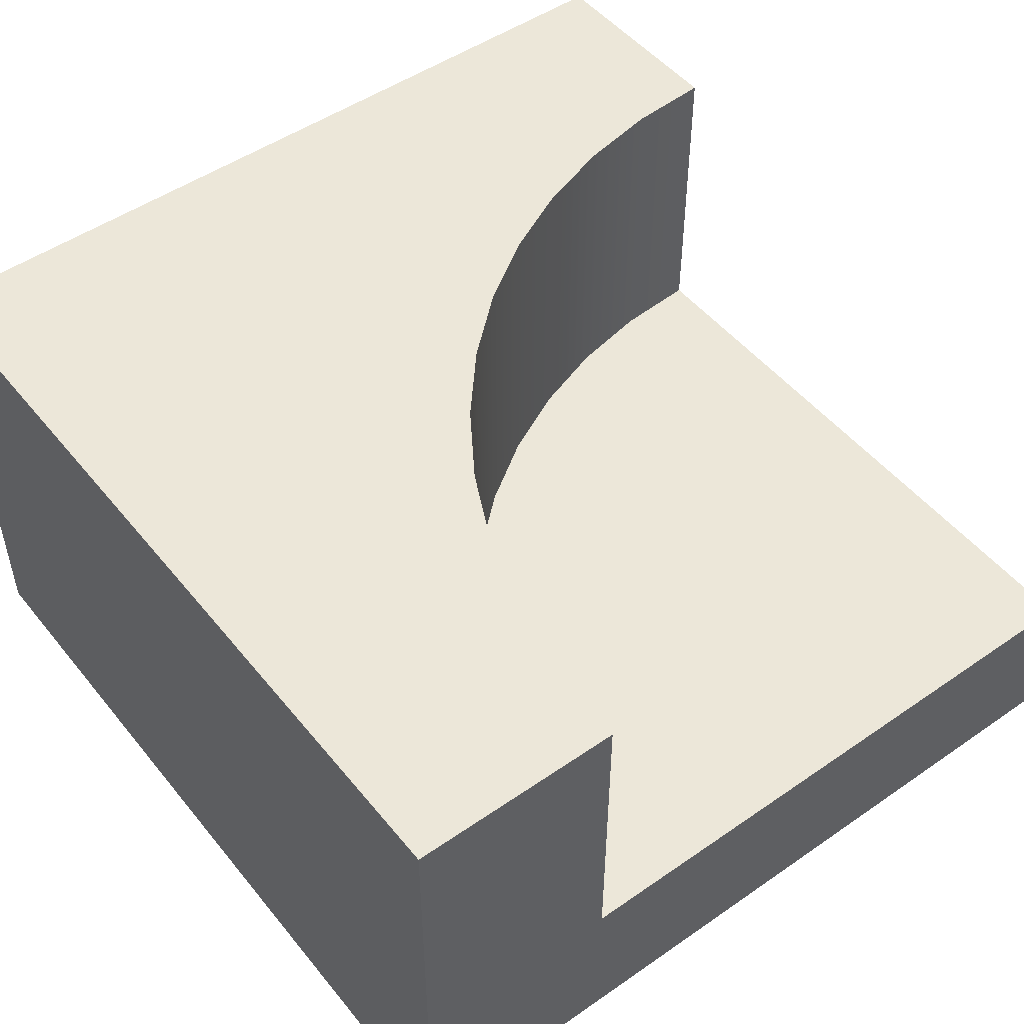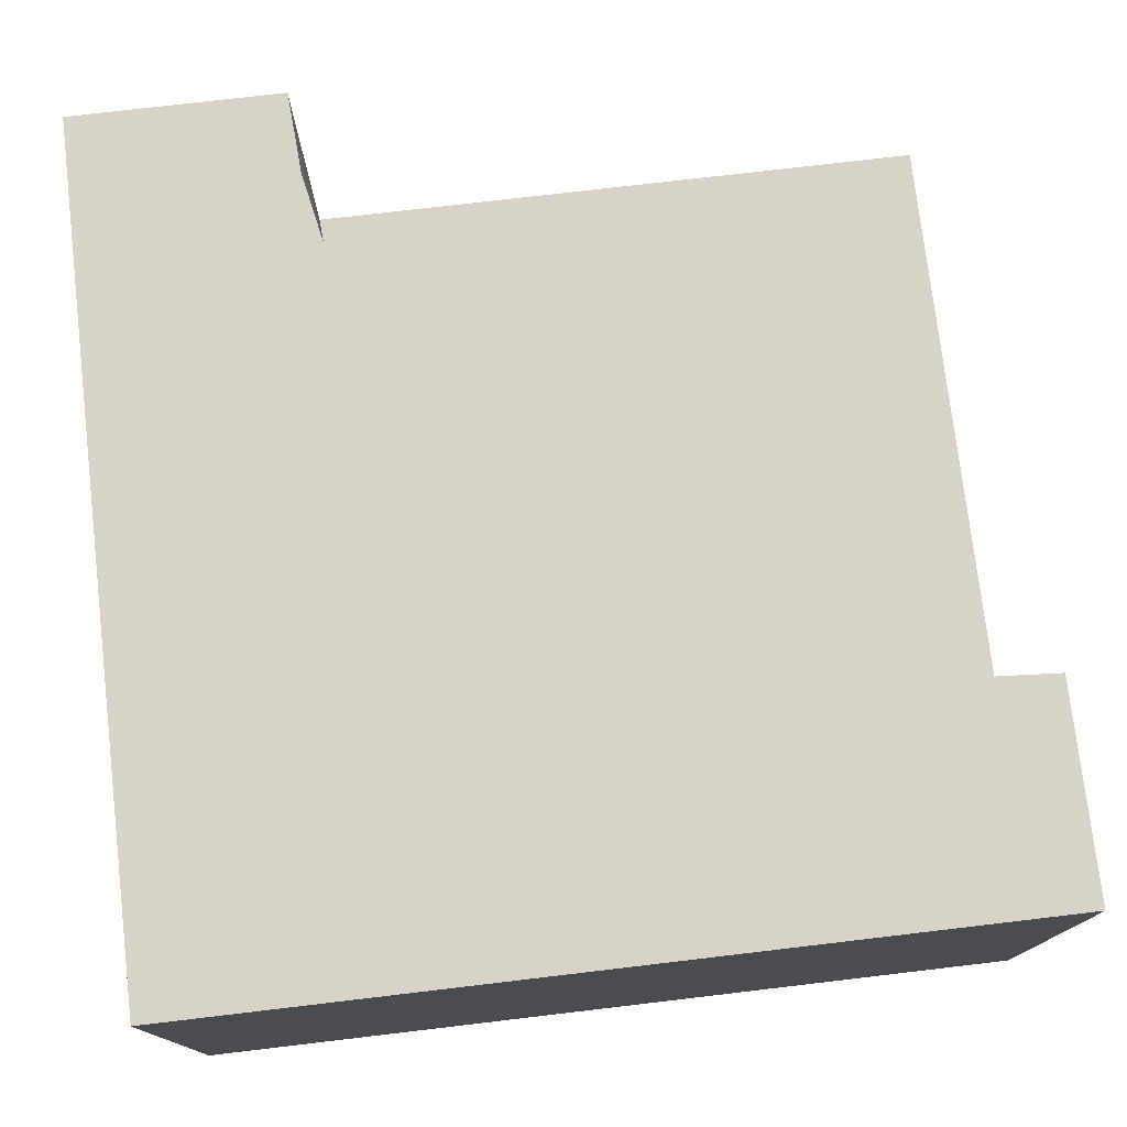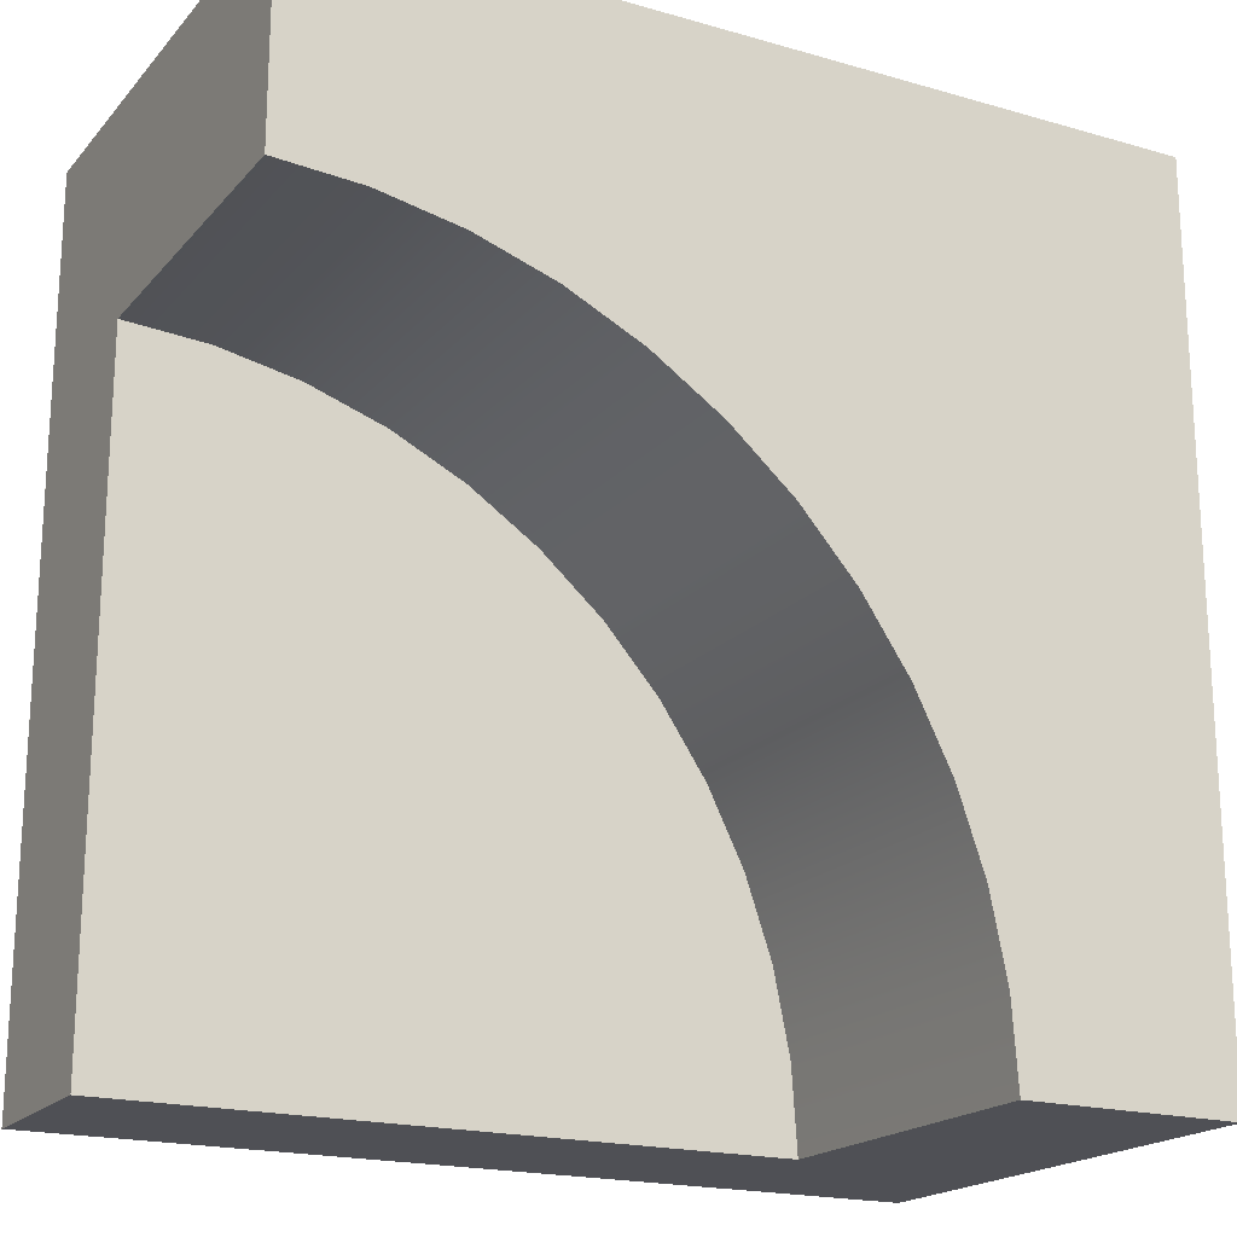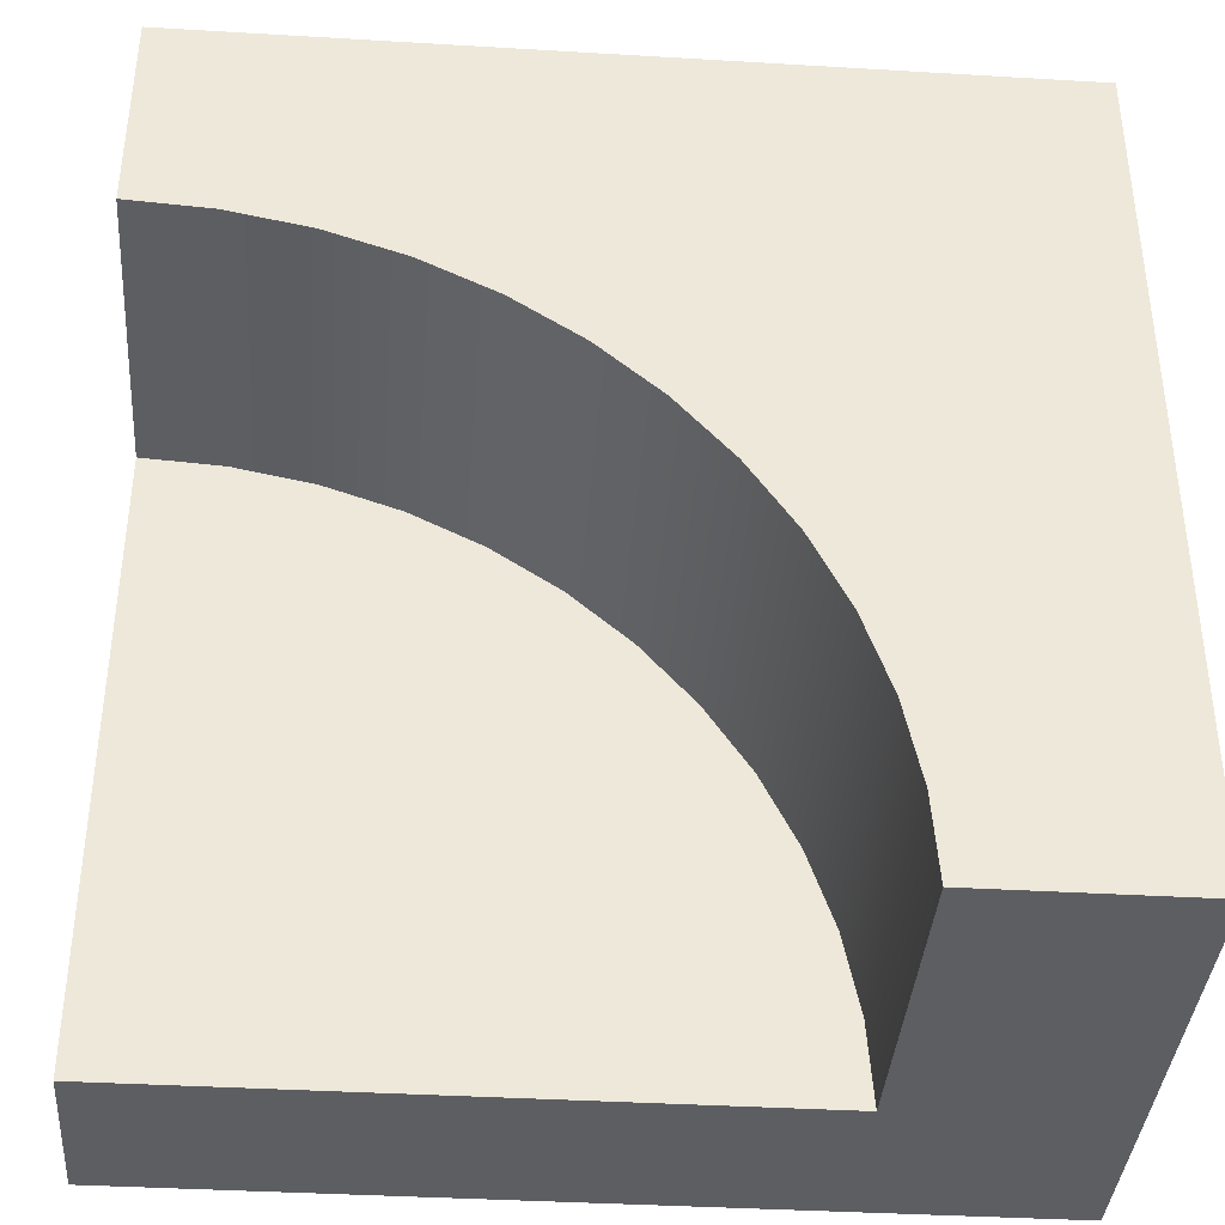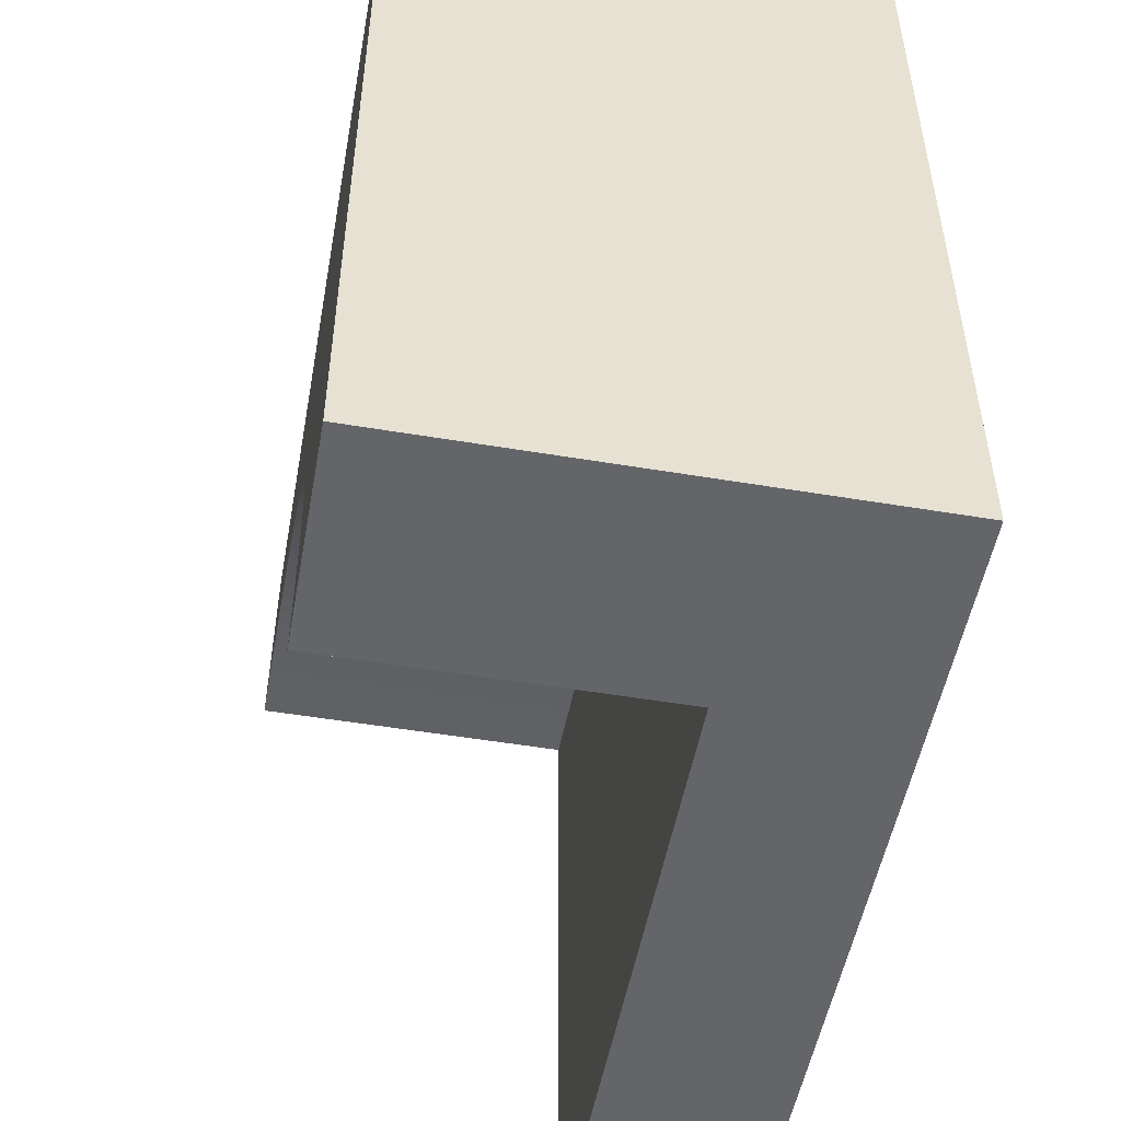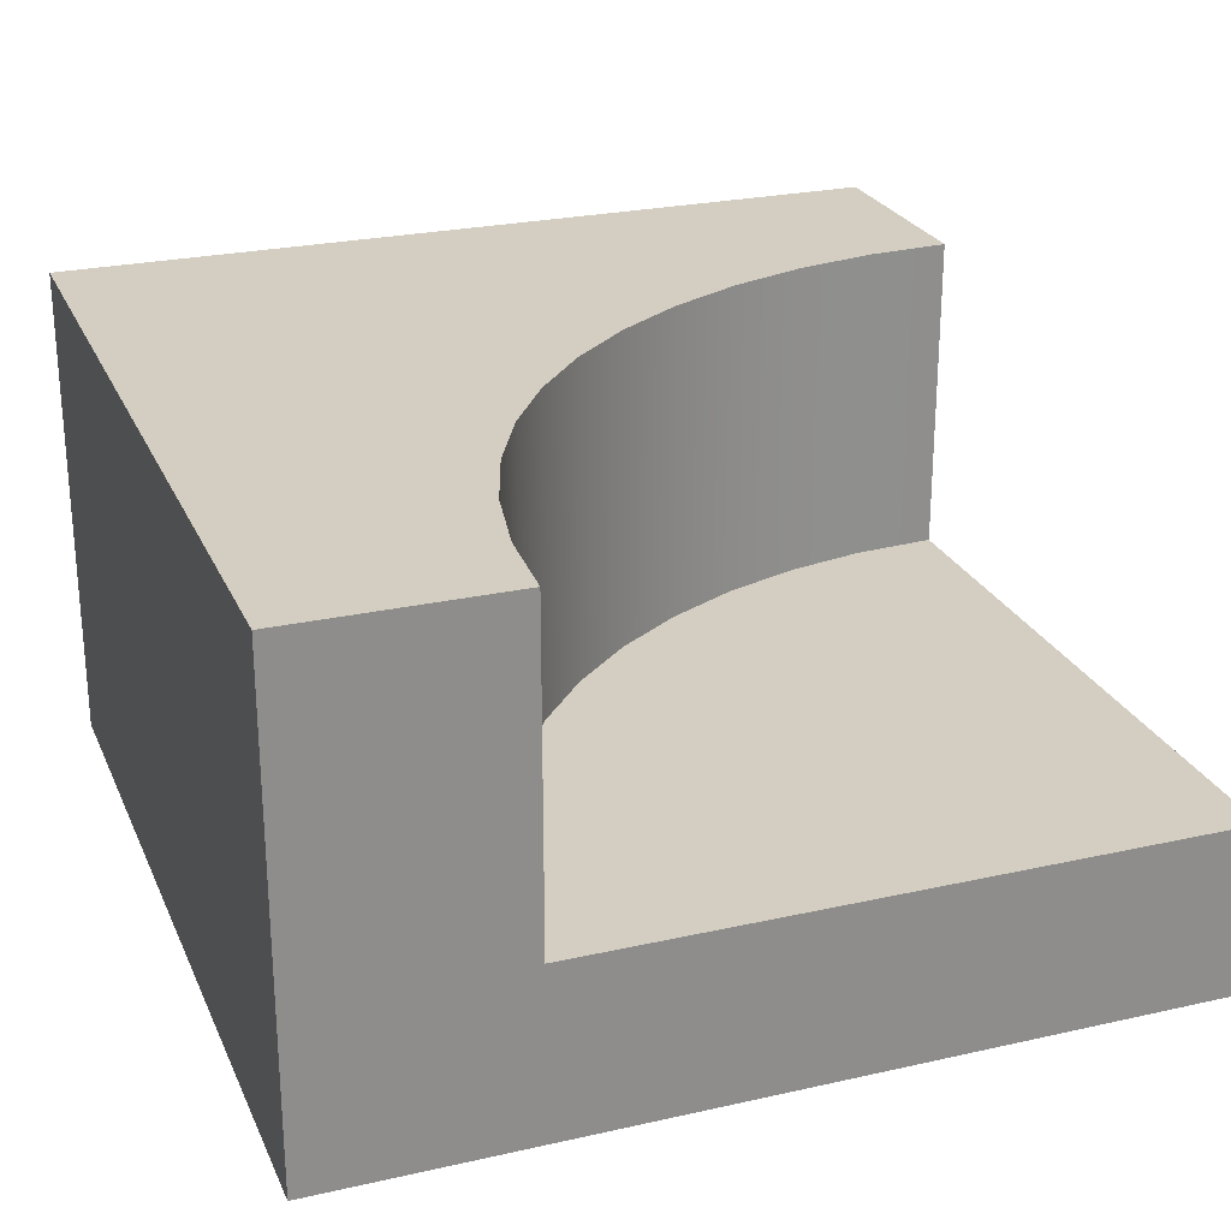
<metadata>
{"format":"obj","ext":"obj","renderer":"f3d","projection":"perspective","resolution":1024,"background":"white","views":[{"elev":49.7,"azim":52.6,"up":"+Y"},{"elev":76.0,"azim":-6.7,"up":"+Y"},{"elev":-19.3,"azim":151.7,"up":"+Z"},{"elev":-38.4,"azim":175.7,"up":"+Z"},{"elev":-51.5,"azim":-100.3,"up":"+Z"},{"elev":25.2,"azim":70.0,"up":"+Y"}]}
</metadata>
<code>
o Mesh1_Group1_Model.020
v 3 0.6 -3
v 3 0.3 -3
v 0.75 0.3 -3
v 0.75 0.6 -3
v 3 0.6 -0.75
v 3 0.3 -0.75
v 0.7692 0.6 -2.706
v 0.8267 0.6 -2.418
v 0.9213 0.6 -2.139
v 1.051 0.6 -1.875
v 1.215 0.6 -1.63
v 1.409 0.6 -1.409
v 1.63 0.6 -1.215
v 1.875 0.6 -1.051
v 2.139 0.6 -0.9213
v 2.418 0.6 -0.8267
v 2.706 0.6 -0.7692
v 3 1.73 -0.75
v 3 1.73 0
v 3 0 0
v 3 0 -3
v 2.706 1.73 -0.7692
v 0.75 1.73 -3
v 0.7692 1.73 -2.706
v 0 0 -3
v 0 1.73 -3
v 0 0 0
v 0 1.73 0
v 2.418 1.73 -0.8267
v 2.139 1.73 -0.9213
v 1.875 1.73 -1.051
v 1.63 1.73 -1.215
v 1.409 1.73 -1.409
v 1.215 1.73 -1.63
v 1.051 1.73 -1.875
v 0.9213 1.73 -2.139
v 0.8267 1.73 -2.418
f 2 4 1
f 6 1 5
f 16 17 1
f 2 3 4
f 6 2 1
f 5 1 17
f 1 4 7
f 8 1 7
f 8 9 1
f 9 10 1
f 10 11 1
f 11 12 1
f 12 13 1
f 13 14 1
f 14 15 1
f 15 16 1
f 5 19 20
f 17 18 5
f 4 24 7
f 3 21 25
f 25 20 27
f 25 28 26
f 20 28 27
f 33 34 28
f 16 22 17
f 15 29 16
f 14 30 15
f 13 31 14
f 12 32 13
f 11 33 12
f 10 34 11
f 9 35 10
f 8 36 9
f 7 37 8
f 21 2 6
f 5 18 19
f 20 21 6
f 6 5 20
f 17 22 18
f 4 23 24
f 23 4 26
f 4 3 25
f 3 2 21
f 25 26 4
f 25 21 20
f 25 27 28
f 20 19 28
f 28 19 30
f 19 18 22
f 19 22 29
f 23 26 24
f 26 28 36
f 24 26 37
f 37 26 36
f 19 29 30
f 28 30 31
f 28 31 32
f 35 36 28
f 34 35 28
f 28 32 33
f 16 29 22
f 15 30 29
f 14 31 30
f 13 32 31
f 12 33 32
f 11 34 33
f 10 35 34
f 9 36 35
f 8 37 36
f 7 24 37

</code>
